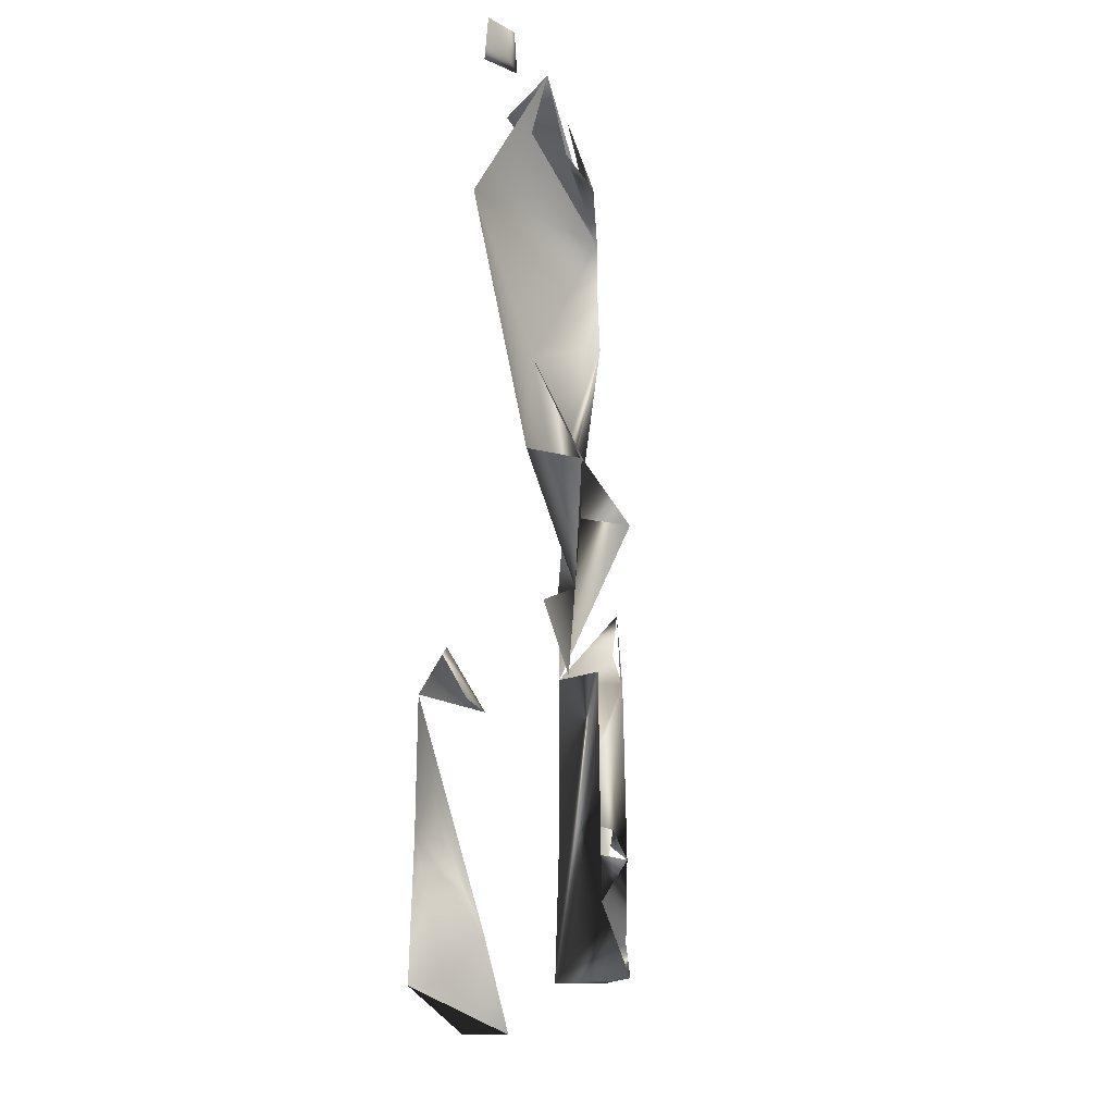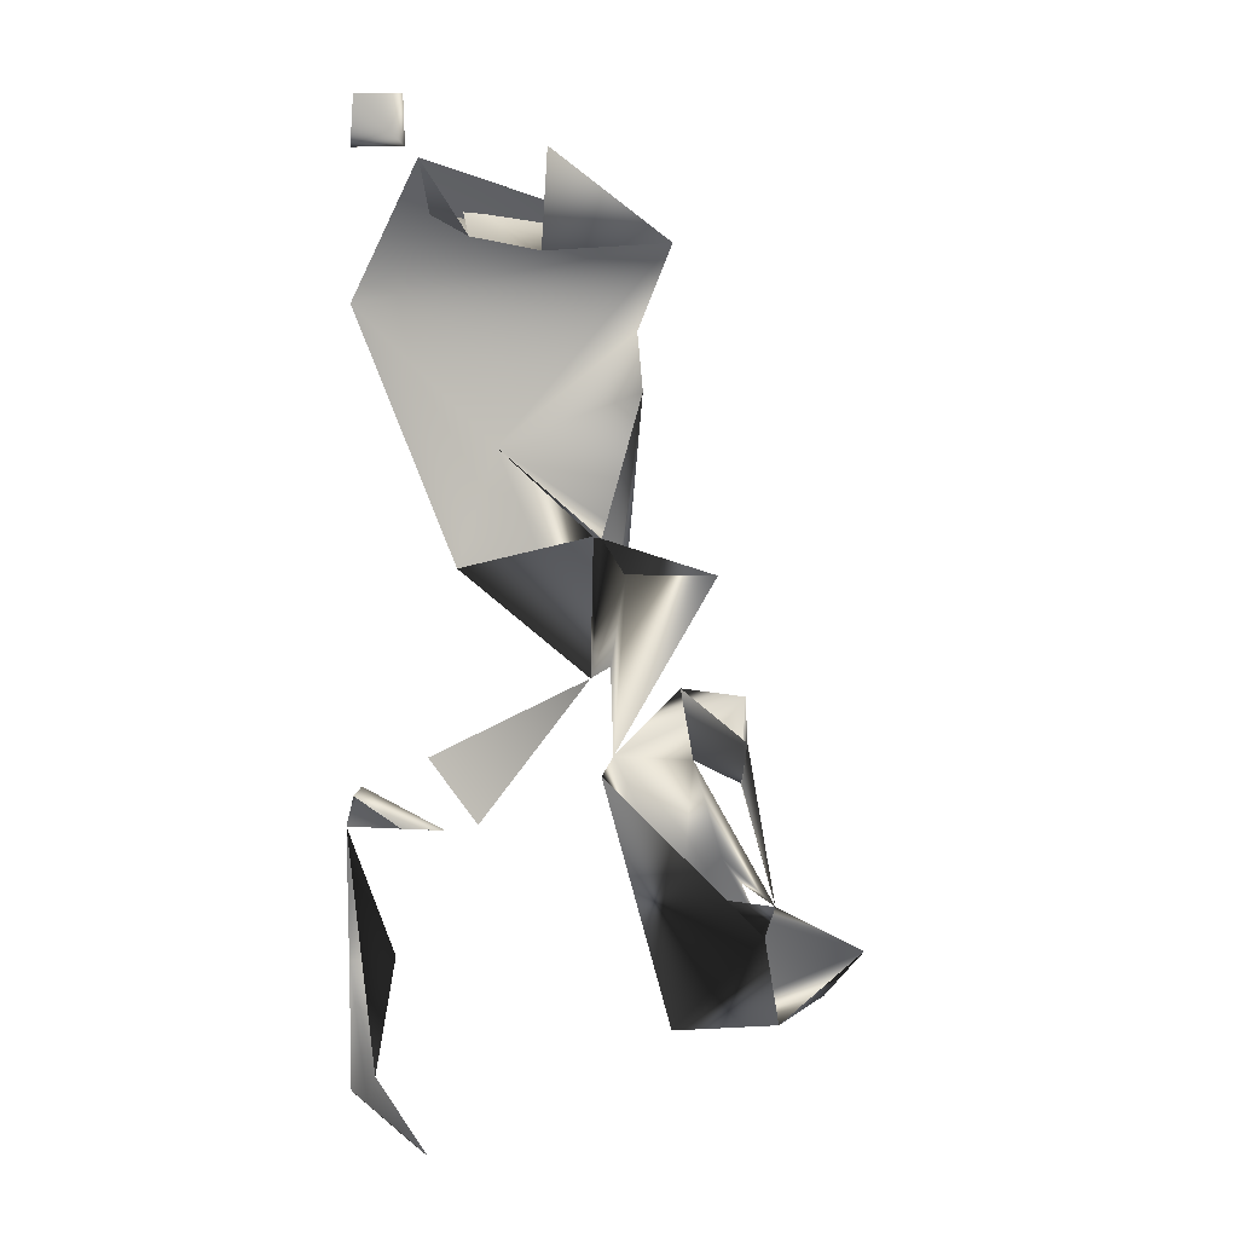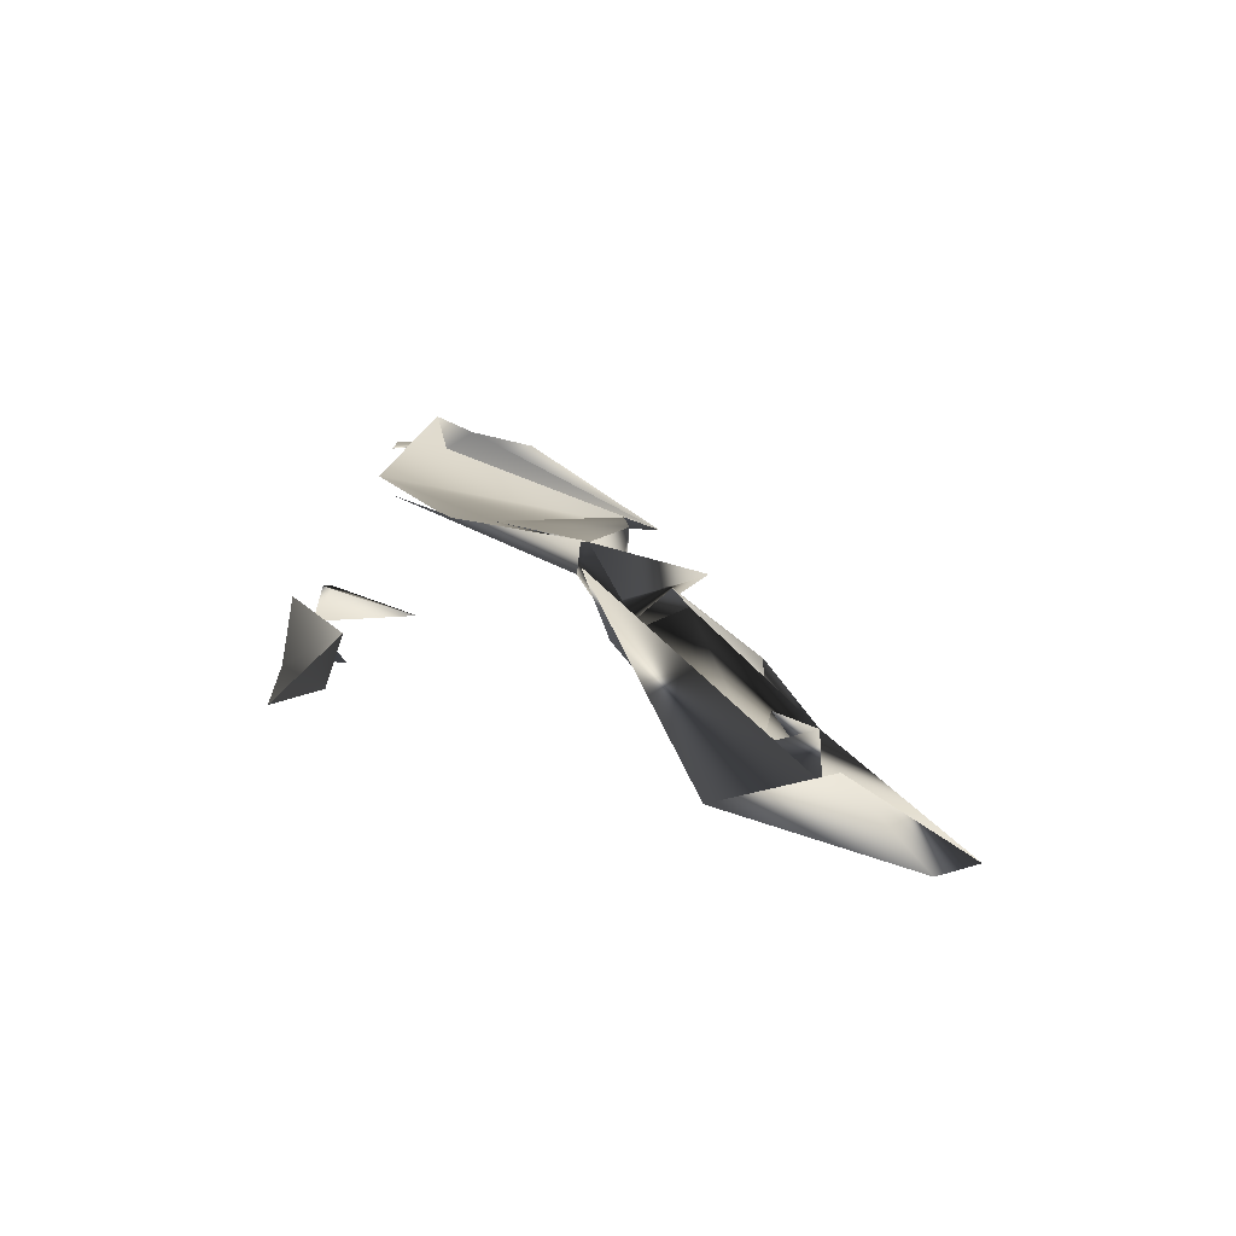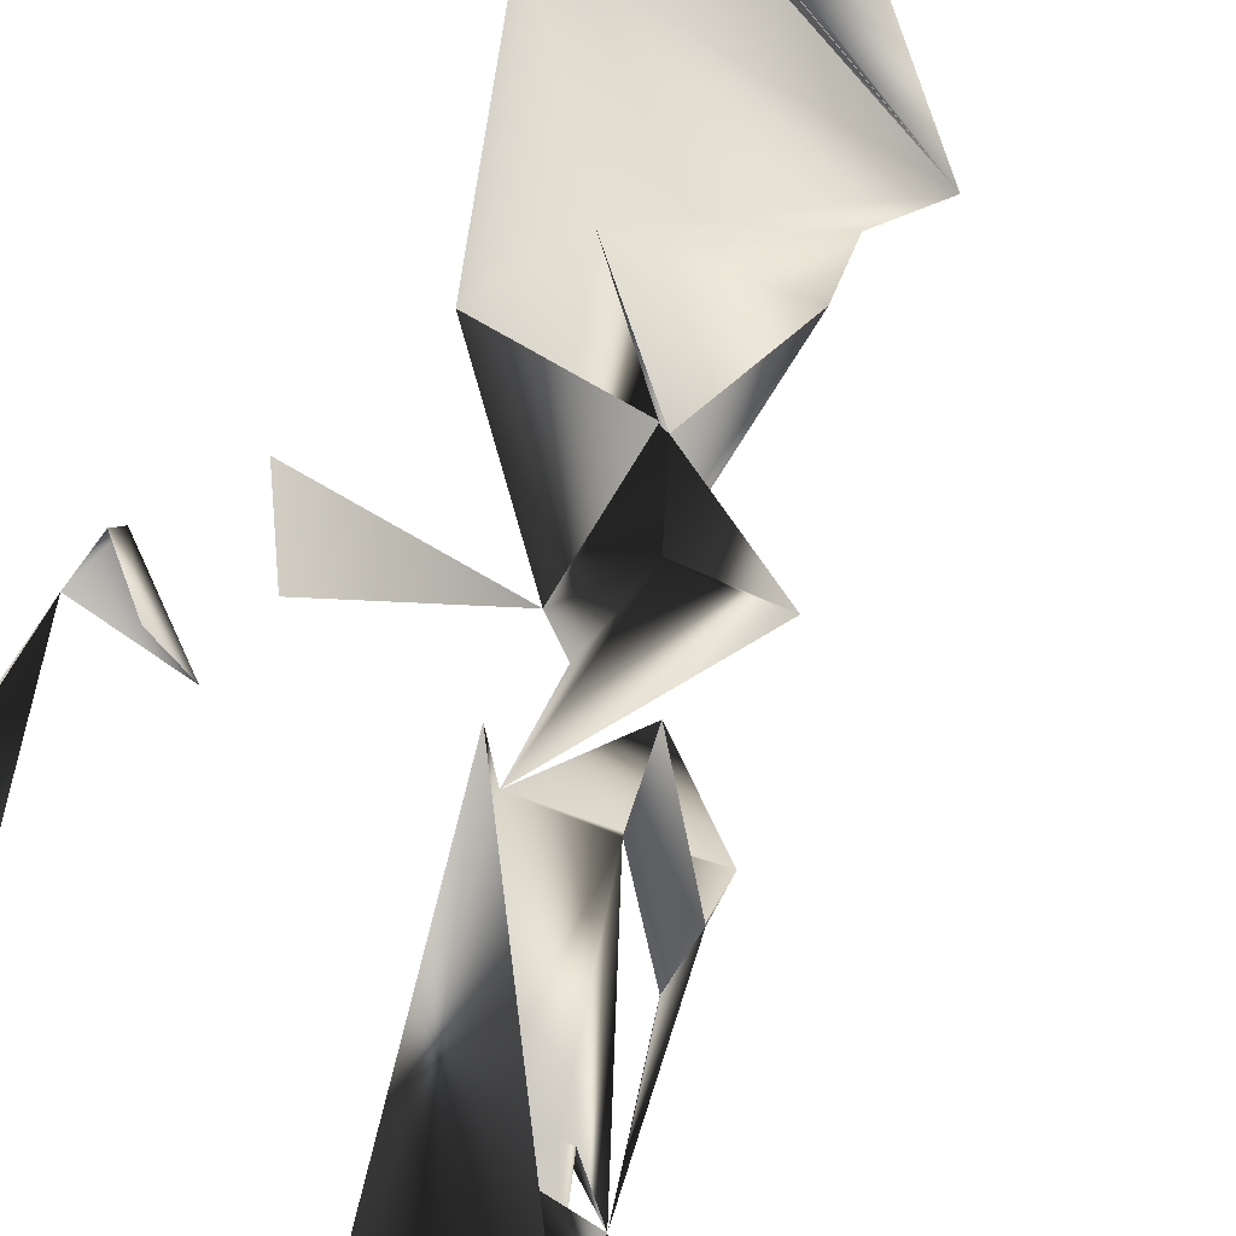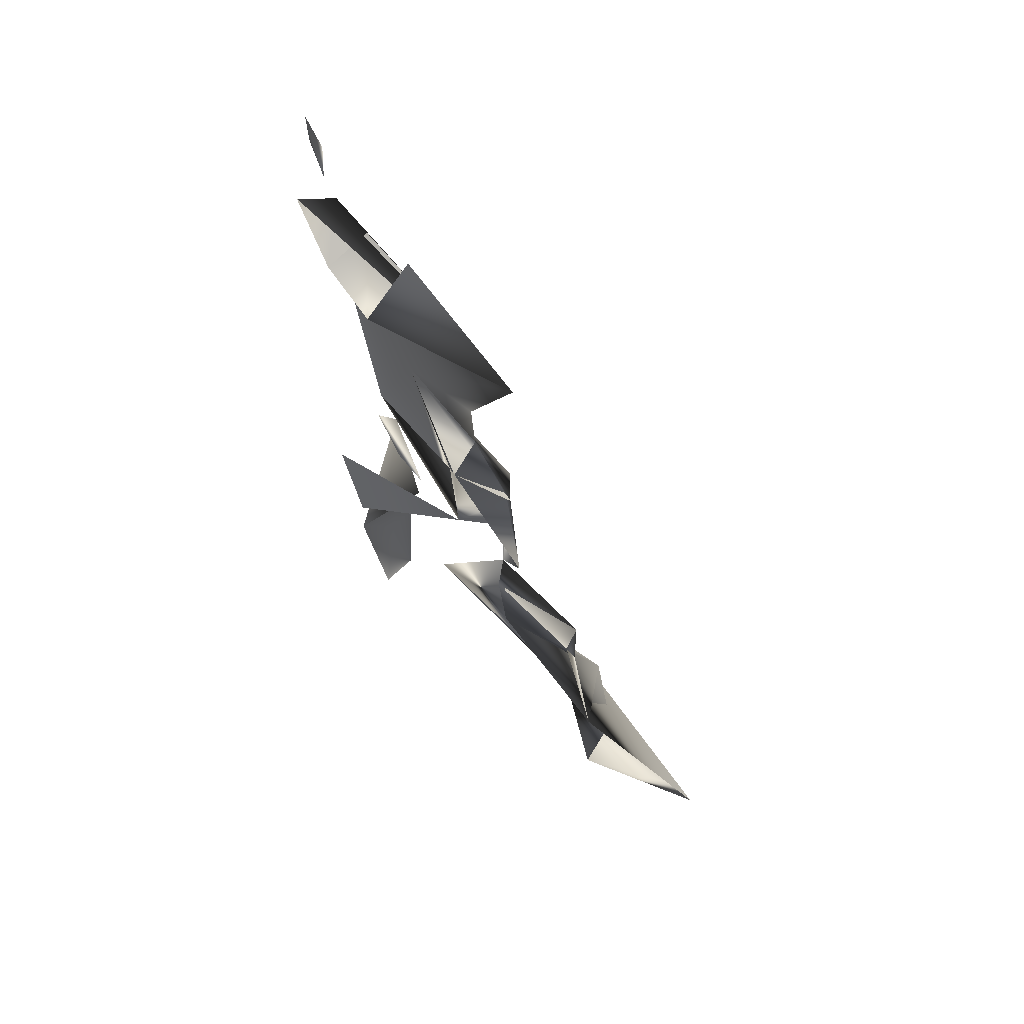
<metadata>
{"format":"obj","ext":"obj","renderer":"f3d","projection":"perspective","resolution":1024,"background":"white","views":[{"elev":-11.2,"azim":-39.2,"up":"+Y"},{"elev":12.3,"azim":2.3,"up":"+Y"},{"elev":-77.7,"azim":14.6,"up":"+Y"},{"elev":60.1,"azim":27.5,"up":"+Z"},{"elev":62.9,"azim":78.7,"up":"+Y"}]}
</metadata>
<code>
o Object.1
v 3.692 1.042 1.138
v 3.727 1.077 1.121
v 3.841 0.6976 1.067
v 3.737 0.7376 1.162
v 3.615 0.7773 1.163
v 3.836 0.7476 1.069
v 3.638 0.7699 1.21
v 3.71 0.765 1.175
v 3.838 0.7776 1.073
v 3.864 0.8176 1.035
v 3.764 0.8176 1.148
v 3.699 0.8574 1.135
v 3.656 0.8574 1.156
v 3.71 0.83 1.175
v 3.619 0.8973 1.172
v 3.8 0.8575 1.086
v 3.66 0.8974 1.165
v 3.674 0.89 1.192
v 3.728 0.8976 1.166
v 3.766 0.8975 1.108
v 3.622 0.9373 1.173
v 3.728 0.9275 1.121
v 3.757 0.9375 1.107
v 3.8 0.8975 1.086
v 3.659 0.9374 1.163
v 3.685 0.9375 1.187
v 3.71 0.925 1.174
v 3.728 0.9525 1.121
v 3.653 1.017 1.202
v 3.637 0.9974 1.209
v 3.929 0.4176 0.9797
v 3.932 0.3776 0.9899
v 3.911 0.4577 1.033
v 3.926 0.5777 1.025
v 3.611 0.3772 1.136
v 3.815 0.3775 1.036
v 3.626 0.3773 1.173
v 3.796 0.4175 1.076
v 3.624 0.3773 1.179
v 3.673 0.4175 1.189
v 3.813 0.4575 1.037
v 3.642 0.4572 1.126
v 3.657 0.4424 1.157
v 3.798 0.4575 1.08
v 3.751 0.4176 1.156
v 3.805 0.4176 1.096
v 3.713 0.4176 1.18
v 3.826 0.5375 1.03
v 3.819 0.5375 1.033
v 3.817 0.5775 1.029
v 3.693 0.5624 1.139
v 3.807 0.5776 1.083
v 3.679 0.6174 1.146
v 3.801 0.5801 1.087
v 3.698 0.6174 1.151
v 3.723 0.6574 1.11
v 3.71 0.65 1.175
v 3.884 0.3777 1.046
v 3.873 0.4426 1.052
v 3.904 0.5377 1.036
v 3.836 0.6577 1.114
v 3.899 0.6976 1.016
v 3.89 0.6977 1.042
v 3.965 0.06496 0.8746
v 3.971 0.05747 0.8713
v 4.009 0.09757 0.8749
v 4.047 0.1376 0.8617
v 3.964 0.1027 0.964
v 4.054 0.1502 0.8752
v 3.951 0.1776 0.9368
v 3.959 0.2177 0.9659
v 3.874 0.2274 0.9629
v 3.91 0.2575 0.9452
v 3.928 0.2451 0.9812
v 4.027 0.2577 0.9105
v 3.926 0.3376 0.9787
v 3.927 0.3376 0.981
v 3.963 0.3778 1.008
v 3.834 0.05739 0.9831
v 3.839 0.05989 0.9809
v 3.597 0.05713 1.124
v 3.609 0.09719 1.138
v 3.591 0.09709 1.113
v 3.641 0.05723 1.122
v 3.663 0.05737 1.156
v 3.596 0.1371 1.099
v 3.625 0.1371 1.091
v 3.622 0.1373 1.176
v 3.583 0.1768 1.016
v 3.638 0.1773 1.168
v 3.588 0.1893 1.014
v 3.639 0.217 1.028
v 3.631 0.2172 1.104
v 3.593 0.2171 1.117
v 3.641 0.217 1.032
v 3.647 0.2571 1.046
v 3.661 0.2572 1.073
v 3.594 0.3371 1.119
v 3.676 0.3298 1.104
v 3.751 0.3376 1.156
v 3.744 0.3376 1.152
v 3.865 0.09743 0.9676
v 3.604 0.3697 1.139
v 3.641 0.3372 1.124
v 3.711 0.3575 1.176
v 3.808 0.3776 1.101
f 10 5 18
f 10 14 12
f 12 11 10
f 18 13 10
f 10 13 14
f 14 11 12
f 11 20 10
f 18 14 13
f 15 21 17
f 21 15 25
f 25 15 17
f 25 17 21
f 44 105 40
f 44 48 41
f 41 48 36
f 60 36 48
f 48 49 60
f 3 48 50
f 44 51 56
f 52 48 44
f 56 54 52
f 52 44 56
f 49 52 60
f 52 49 3
f 49 48 3
f 44 54 51
f 56 3 50
f 56 50 48
f 48 52 54
f 54 56 48
f 59 31 36
f 59 58 32
f 6 3 56
f 51 5 56
f 56 5 10
f 6 56 10
f 68 102 66
f 67 66 102
f 66 67 68
f 102 68 70
f 67 102 72
f 73 74 70
f 74 73 71
f 72 70 71
f 71 67 72
f 58 71 73
f 71 76 77
f 76 31 77
f 31 32 77
f 76 71 32
f 71 77 32
f 82 84 83
f 82 85 84
f 83 84 85
f 82 83 94
f 85 82 88
f 88 82 94
f 93 88 94
f 88 93 98
f 72 102 106
f 98 93 94
f 36 72 106
f 99 98 35
f 58 72 36
f 102 70 106
f 73 70 72
f 58 73 72
f 103 35 98
f 35 103 104
f 35 104 99
f 76 58 31
f 31 58 36
f 58 76 32

</code>
